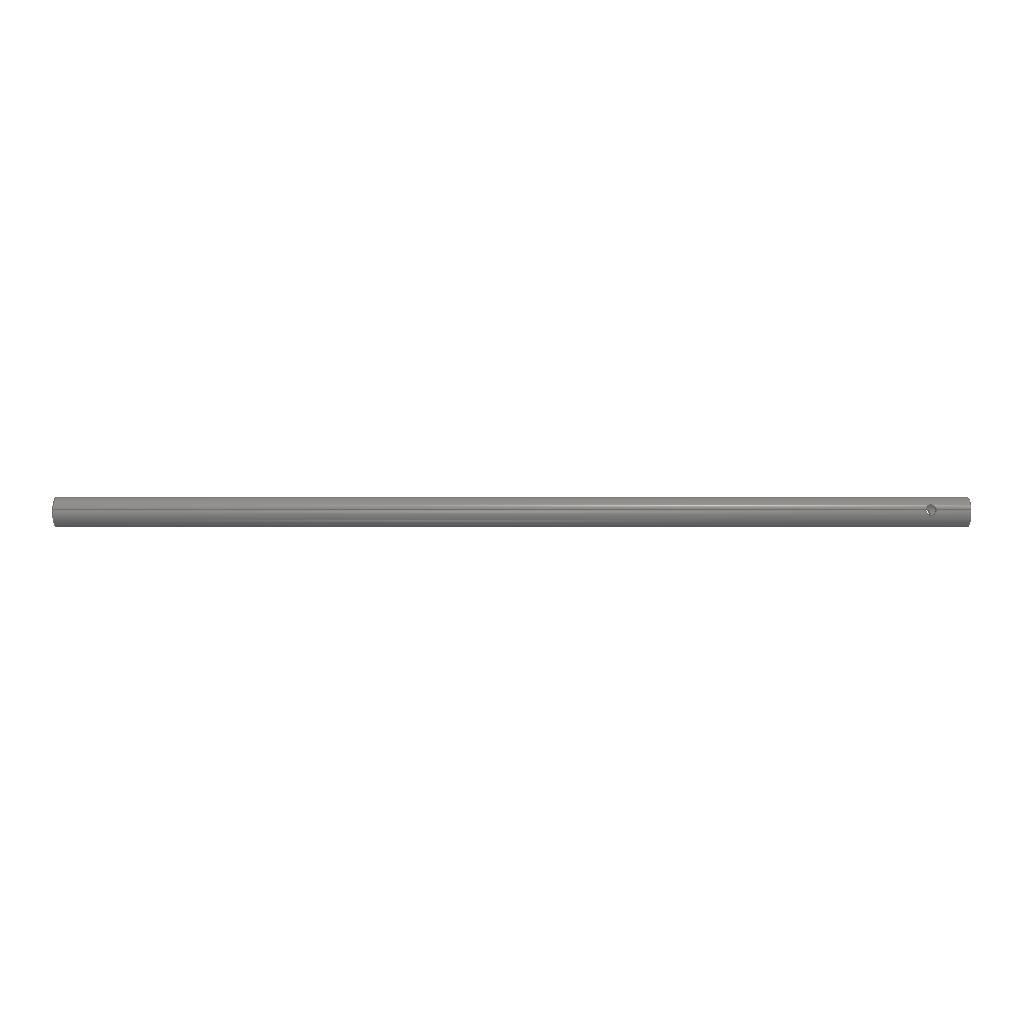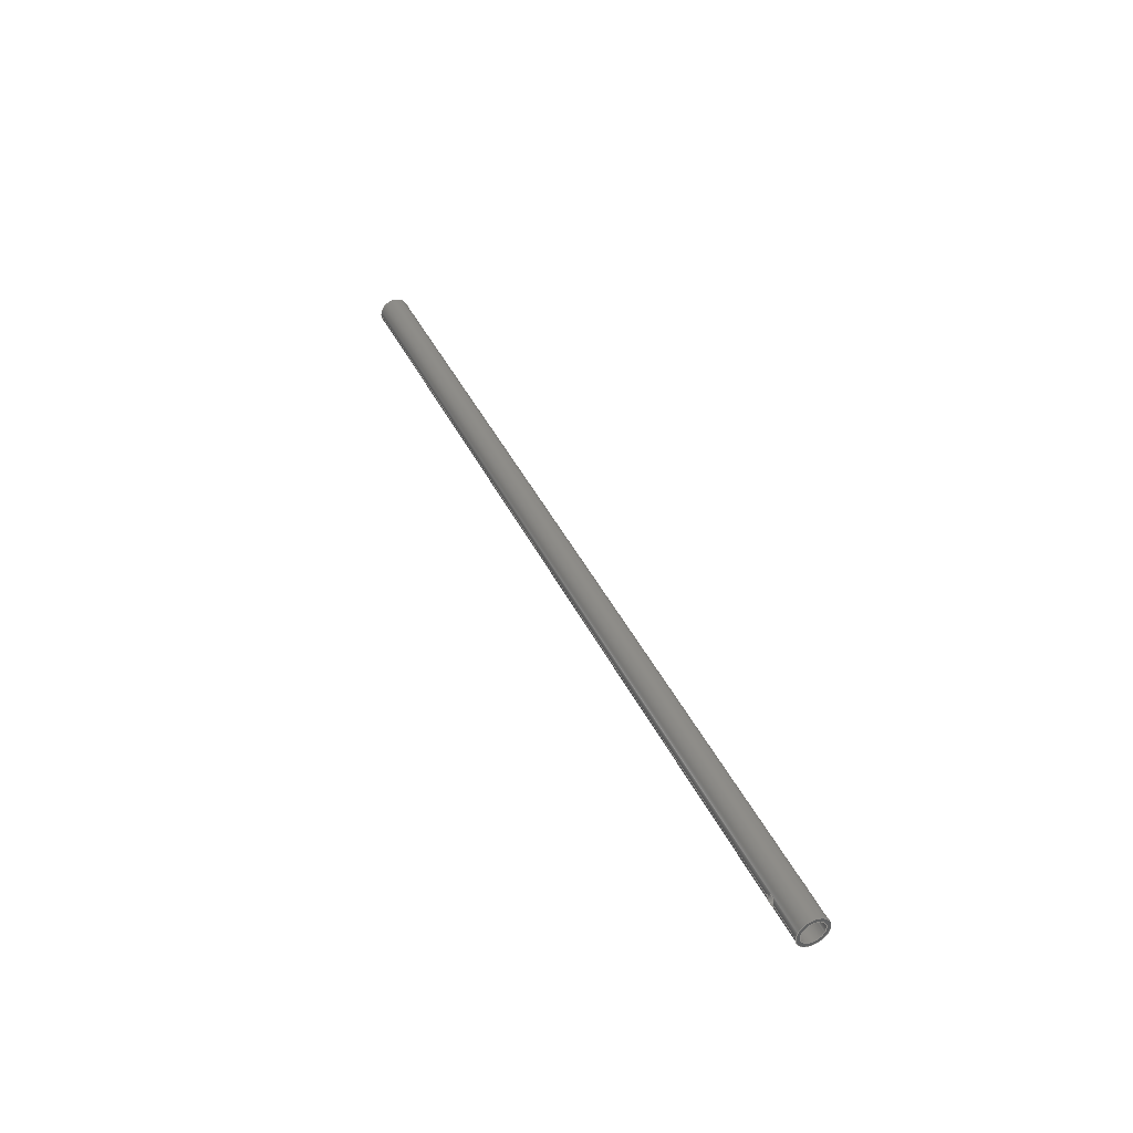
<metadata>
{"format":"step","ext":"stp","renderer":"f3d","projection":"perspective","resolution":1024,"background":"white","views":[{"elev":-8.4,"azim":179.9,"up":"+Z"},{"elev":40.6,"azim":-113.7,"up":"+Z"}]}
</metadata>
<code>
ISO-10303-21;
DATA;
#1=MECHANICAL_DESIGN_GEOMETRIC_PRESENTATION_REPRESENTATION('',(#4),#288);
#2=SHAPE_REPRESENTATION_RELATIONSHIP('SRR','None',#300,#3);
#3=ADVANCED_BREP_SHAPE_REPRESENTATION('',(#5),#287);
#4=STYLED_ITEM('',(#309),#5);
#5=MANIFOLD_SOLID_BREP('Solid1',#90);
#6=PLANE('',#101);
#7=PLANE('',#103);
#8=FACE_BOUND('',#29,.T.);
#9=FACE_BOUND('',#30,.T.);
#10=FACE_BOUND('',#31,.T.);
#11=FACE_BOUND('',#33,.T.);
#12=FACE_BOUND('',#35,.T.);
#13=FACE_BOUND('',#37,.T.);
#14=FACE_BOUND('',#38,.T.);
#15=FACE_BOUND('',#39,.T.);
#16=FACE_BOUND('',#41,.T.);
#17=FACE_BOUND('',#43,.T.);
#18=B_SPLINE_CURVE_WITH_KNOTS('',3,(#135,#136,#137,#138,#139,#140,#141,
#142,#143,#144,#145,#146,#147,#148,#149,#150,#151,#152,#153,#154,#155,#156,
#157,#158,#159,#160,#161,#162,#163,#164,#165,#166,#167,#168),
 .UNSPECIFIED.,.T.,.F.,(4,2,2,2,2,2,2,2,2,2,2,2,2,2,2,2,4),(-2.056,
-1.927,-1.799,-1.67,-1.542,
-1.413,-1.285,-1.156,-1.028,
-0.8993,-0.7708,-0.6423,-0.5139,
-0.3855,-0.257,-0.1285,0),
 .UNSPECIFIED.);
#19=B_SPLINE_CURVE_WITH_KNOTS('',3,(#172,#173,#174,#175,#176,#177,#178,
#179,#180,#181,#182,#183,#184,#185,#186,#187,#188,#189,#190,#191,#192,#193,
#194,#195,#196,#197,#198,#199,#200,#201,#202,#203,#204,#205),
 .UNSPECIFIED.,.T.,.F.,(4,2,2,2,2,2,2,2,2,2,2,2,2,2,2,2,4),(-2.056,
-1.927,-1.799,-1.67,-1.542,
-1.413,-1.285,-1.156,-1.028,
-0.8993,-0.7708,-0.6423,-0.5139,
-0.3855,-0.257,-0.1285,0),
 .UNSPECIFIED.);
#20=B_SPLINE_CURVE_WITH_KNOTS('',3,(#214,#215,#216,#217,#218,#219,#220,
#221,#222,#223,#224,#225,#226,#227,#228,#229,#230,#231,#232,#233,#234,#235,
#236,#237,#238,#239,#240,#241,#242,#243,#244,#245,#246,#247),
 .UNSPECIFIED.,.T.,.F.,(4,2,2,2,2,2,2,2,2,2,2,2,2,2,2,2,4),(-2.072,
-1.942,-1.812,-1.683,-1.554,
-1.424,-1.295,-1.165,-1.036,
-0.9062,-0.7766,-0.6472,-0.5179,
-0.3886,-0.2592,-0.1296,0),
 .UNSPECIFIED.);
#21=B_SPLINE_CURVE_WITH_KNOTS('',3,(#249,#250,#251,#252,#253,#254,#255,
#256,#257,#258,#259,#260,#261,#262,#263,#264,#265,#266,#267,#268,#269,#270,
#271,#272,#273,#274,#275,#276,#277,#278,#279,#280,#281,#282),
 .UNSPECIFIED.,.T.,.F.,(4,2,2,2,2,2,2,2,2,2,2,2,2,2,2,2,4),(-2.072,
-1.942,-1.812,-1.683,-1.554,
-1.424,-1.295,-1.165,-1.036,
-0.9062,-0.7766,-0.6472,-0.5179,
-0.3886,-0.2592,-0.1296,0),
 .UNSPECIFIED.);
#22=FACE_OUTER_BOUND('',#28,.T.);
#23=FACE_OUTER_BOUND('',#32,.T.);
#24=FACE_OUTER_BOUND('',#34,.T.);
#25=FACE_OUTER_BOUND('',#36,.T.);
#26=FACE_OUTER_BOUND('',#40,.T.);
#27=FACE_OUTER_BOUND('',#42,.T.);
#28=EDGE_LOOP('',(#64));
#29=EDGE_LOOP('',(#65));
#30=EDGE_LOOP('',(#66));
#31=EDGE_LOOP('',(#67));
#32=EDGE_LOOP('',(#68));
#33=EDGE_LOOP('',(#69));
#34=EDGE_LOOP('',(#70));
#35=EDGE_LOOP('',(#71));
#36=EDGE_LOOP('',(#72));
#37=EDGE_LOOP('',(#73));
#38=EDGE_LOOP('',(#74));
#39=EDGE_LOOP('',(#75));
#40=EDGE_LOOP('',(#76));
#41=EDGE_LOOP('',(#77));
#42=EDGE_LOOP('',(#78));
#43=EDGE_LOOP('',(#79));
#44=CIRCLE('',#99,0.375);
#45=CIRCLE('',#100,0.375);
#46=CIRCLE('',#102,0.285);
#47=CIRCLE('',#104,0.285);
#48=VERTEX_POINT('',#132);
#49=VERTEX_POINT('',#134);
#50=VERTEX_POINT('',#169);
#51=VERTEX_POINT('',#171);
#52=VERTEX_POINT('',#207);
#53=VERTEX_POINT('',#210);
#54=VERTEX_POINT('',#213);
#55=VERTEX_POINT('',#248);
#56=EDGE_CURVE('',#48,#48,#44,.T.);
#57=EDGE_CURVE('',#49,#49,#18,.T.);
#58=EDGE_CURVE('',#50,#50,#45,.T.);
#59=EDGE_CURVE('',#51,#51,#19,.T.);
#60=EDGE_CURVE('',#52,#52,#46,.T.);
#61=EDGE_CURVE('',#53,#53,#47,.T.);
#62=EDGE_CURVE('',#54,#54,#20,.T.);
#63=EDGE_CURVE('',#55,#55,#21,.T.);
#64=ORIENTED_EDGE('',*,*,#56,.T.);
#65=ORIENTED_EDGE('',*,*,#57,.T.);
#66=ORIENTED_EDGE('',*,*,#58,.T.);
#67=ORIENTED_EDGE('',*,*,#59,.T.);
#68=ORIENTED_EDGE('',*,*,#56,.F.);
#69=ORIENTED_EDGE('',*,*,#60,.F.);
#70=ORIENTED_EDGE('',*,*,#58,.F.);
#71=ORIENTED_EDGE('',*,*,#61,.F.);
#72=ORIENTED_EDGE('',*,*,#60,.T.);
#73=ORIENTED_EDGE('',*,*,#62,.F.);
#74=ORIENTED_EDGE('',*,*,#61,.T.);
#75=ORIENTED_EDGE('',*,*,#63,.F.);
#76=ORIENTED_EDGE('',*,*,#59,.F.);
#77=ORIENTED_EDGE('',*,*,#62,.T.);
#78=ORIENTED_EDGE('',*,*,#57,.F.);
#79=ORIENTED_EDGE('',*,*,#63,.T.);
#80=CYLINDRICAL_SURFACE('',#98,0.375);
#81=CYLINDRICAL_SURFACE('',#105,0.285);
#82=CYLINDRICAL_SURFACE('',#106,0.133);
#83=CYLINDRICAL_SURFACE('',#107,0.133);
#84=ADVANCED_FACE('',(#22,#8,#9,#10),#80,.T.);
#85=ADVANCED_FACE('',(#23,#11),#6,.F.);
#86=ADVANCED_FACE('',(#24,#12),#7,.T.);
#87=ADVANCED_FACE('',(#25,#13,#14,#15),#81,.F.);
#88=ADVANCED_FACE('',(#26,#16),#82,.F.);
#89=ADVANCED_FACE('',(#27,#17),#83,.F.);
#90=CLOSED_SHELL('',(#84,#85,#86,#87,#88,#89));
#91=DATE_TIME_ROLE('creation_date');
#92=APPLIED_DATE_AND_TIME_ASSIGNMENT(#93,#91,(#302));
#93=DATE_AND_TIME(#94,#95);
#94=CALENDAR_DATE(2016,16,12);
#95=LOCAL_TIME(17,15,37,#96);
#96=COORDINATED_UNIVERSAL_TIME_OFFSET(0,0,.BEHIND.);
#97=AXIS2_PLACEMENT_3D('placement',#130,#108,#109);
#98=AXIS2_PLACEMENT_3D('',#131,#110,#111);
#99=AXIS2_PLACEMENT_3D('',#133,#112,#113);
#100=AXIS2_PLACEMENT_3D('',#170,#114,#115);
#101=AXIS2_PLACEMENT_3D('',#206,#116,#117);
#102=AXIS2_PLACEMENT_3D('',#208,#118,#119);
#103=AXIS2_PLACEMENT_3D('',#209,#120,#121);
#104=AXIS2_PLACEMENT_3D('',#211,#122,#123);
#105=AXIS2_PLACEMENT_3D('',#212,#124,#125);
#106=AXIS2_PLACEMENT_3D('',#283,#126,#127);
#107=AXIS2_PLACEMENT_3D('',#284,#128,#129);
#108=DIRECTION('axis',(0,0,1));
#109=DIRECTION('refdir',(1,0,0));
#110=DIRECTION('center_axis',(1,0,0));
#111=DIRECTION('ref_axis',(0,0,1));
#112=DIRECTION('center_axis',(1,0,0));
#113=DIRECTION('ref_axis',(0,0,1));
#114=DIRECTION('center_axis',(-1,0,0));
#115=DIRECTION('ref_axis',(0,0,1));
#116=DIRECTION('center_axis',(1,0,0));
#117=DIRECTION('ref_axis',(0,1,0));
#118=DIRECTION('center_axis',(-1,0,0));
#119=DIRECTION('ref_axis',(0,0,1));
#120=DIRECTION('center_axis',(1,0,0));
#121=DIRECTION('ref_axis',(0,1,0));
#122=DIRECTION('center_axis',(1,0,0));
#123=DIRECTION('ref_axis',(0,1,0));
#124=DIRECTION('center_axis',(1,0,0));
#125=DIRECTION('ref_axis',(0,0,1));
#126=DIRECTION('center_axis',(0,1,0));
#127=DIRECTION('ref_axis',(0,0,-1));
#128=DIRECTION('center_axis',(0,1,0));
#129=DIRECTION('ref_axis',(0,0,-1));
#130=CARTESIAN_POINT('',(0,0,0));
#131=CARTESIAN_POINT('Origin',(22,0,75));
#132=CARTESIAN_POINT('',(-1,0.375,75));
#133=CARTESIAN_POINT('Origin',(-1,0,75));
#134=CARTESIAN_POINT('',(0,0.3506,74.87));
#135=CARTESIAN_POINT('Ctrl Pts',(-1.202e-16,0.3506,
75.13));
#136=CARTESIAN_POINT('Ctrl Pts',(-0.01686,0.3506,
75.13));
#137=CARTESIAN_POINT('Ctrl Pts',(-0.03474,0.352,75.13));
#138=CARTESIAN_POINT('Ctrl Pts',(-0.06746,0.3567,
75.12));
#139=CARTESIAN_POINT('Ctrl Pts',(-0.08232,0.36,
75.11));
#140=CARTESIAN_POINT('Ctrl Pts',(-0.1058,0.3661,75.08));
#141=CARTESIAN_POINT('Ctrl Pts',(-0.116,0.3693,75.07));
#142=CARTESIAN_POINT('Ctrl Pts',(-0.1296,0.3738,75.03));
#143=CARTESIAN_POINT('Ctrl Pts',(-0.133,0.375,75.02));
#144=CARTESIAN_POINT('Ctrl Pts',(-0.133,0.375,74.98));
#145=CARTESIAN_POINT('Ctrl Pts',(-0.1296,0.3738,74.97));
#146=CARTESIAN_POINT('Ctrl Pts',(-0.116,0.3693,74.93));
#147=CARTESIAN_POINT('Ctrl Pts',(-0.1058,0.3661,74.92));
#148=CARTESIAN_POINT('Ctrl Pts',(-0.08232,0.36,
74.89));
#149=CARTESIAN_POINT('Ctrl Pts',(-0.06746,0.3567,
74.88));
#150=CARTESIAN_POINT('Ctrl Pts',(-0.03474,0.352,74.87));
#151=CARTESIAN_POINT('Ctrl Pts',(-0.01686,0.3506,
74.87));
#152=CARTESIAN_POINT('Ctrl Pts',(0.01686,0.3506,74.87));
#153=CARTESIAN_POINT('Ctrl Pts',(0.03474,0.352,74.87));
#154=CARTESIAN_POINT('Ctrl Pts',(0.06746,0.3567,74.88));
#155=CARTESIAN_POINT('Ctrl Pts',(0.08232,0.36,74.89));
#156=CARTESIAN_POINT('Ctrl Pts',(0.1058,0.3661,74.92));
#157=CARTESIAN_POINT('Ctrl Pts',(0.116,0.3693,74.93));
#158=CARTESIAN_POINT('Ctrl Pts',(0.1296,0.3738,74.97));
#159=CARTESIAN_POINT('Ctrl Pts',(0.133,0.375,74.98));
#160=CARTESIAN_POINT('Ctrl Pts',(0.133,0.375,75.02));
#161=CARTESIAN_POINT('Ctrl Pts',(0.1296,0.3738,75.03));
#162=CARTESIAN_POINT('Ctrl Pts',(0.116,0.3693,75.07));
#163=CARTESIAN_POINT('Ctrl Pts',(0.1058,0.3661,75.08));
#164=CARTESIAN_POINT('Ctrl Pts',(0.08232,0.36,75.11));
#165=CARTESIAN_POINT('Ctrl Pts',(0.06746,0.3567,75.12));
#166=CARTESIAN_POINT('Ctrl Pts',(0.03474,0.352,75.13));
#167=CARTESIAN_POINT('Ctrl Pts',(0.01686,0.3506,75.13));
#168=CARTESIAN_POINT('Ctrl Pts',(-2.841e-16,0.3506,
75.13));
#169=CARTESIAN_POINT('',(22,0.375,75));
#170=CARTESIAN_POINT('Origin',(22,0,75));
#171=CARTESIAN_POINT('',(0,-0.3506,74.87));
#172=CARTESIAN_POINT('Ctrl Pts',(1.202e-16,-0.3506,
75.13));
#173=CARTESIAN_POINT('Ctrl Pts',(0.01686,-0.3506,
75.13));
#174=CARTESIAN_POINT('Ctrl Pts',(0.03474,-0.352,75.13));
#175=CARTESIAN_POINT('Ctrl Pts',(0.06746,-0.3567,
75.12));
#176=CARTESIAN_POINT('Ctrl Pts',(0.08232,-0.36,
75.11));
#177=CARTESIAN_POINT('Ctrl Pts',(0.1058,-0.3661,75.08));
#178=CARTESIAN_POINT('Ctrl Pts',(0.116,-0.3693,75.07));
#179=CARTESIAN_POINT('Ctrl Pts',(0.1296,-0.3738,75.03));
#180=CARTESIAN_POINT('Ctrl Pts',(0.133,-0.375,75.02));
#181=CARTESIAN_POINT('Ctrl Pts',(0.133,-0.375,74.98));
#182=CARTESIAN_POINT('Ctrl Pts',(0.1296,-0.3738,74.97));
#183=CARTESIAN_POINT('Ctrl Pts',(0.116,-0.3693,74.93));
#184=CARTESIAN_POINT('Ctrl Pts',(0.1058,-0.3661,74.92));
#185=CARTESIAN_POINT('Ctrl Pts',(0.08232,-0.36,
74.89));
#186=CARTESIAN_POINT('Ctrl Pts',(0.06746,-0.3567,
74.88));
#187=CARTESIAN_POINT('Ctrl Pts',(0.03474,-0.352,74.87));
#188=CARTESIAN_POINT('Ctrl Pts',(0.01686,-0.3506,
74.87));
#189=CARTESIAN_POINT('Ctrl Pts',(-0.01686,-0.3506,
74.87));
#190=CARTESIAN_POINT('Ctrl Pts',(-0.03474,-0.352,
74.87));
#191=CARTESIAN_POINT('Ctrl Pts',(-0.06746,-0.3567,
74.88));
#192=CARTESIAN_POINT('Ctrl Pts',(-0.08232,-0.36,
74.89));
#193=CARTESIAN_POINT('Ctrl Pts',(-0.1058,-0.3661,
74.92));
#194=CARTESIAN_POINT('Ctrl Pts',(-0.116,-0.3693,
74.93));
#195=CARTESIAN_POINT('Ctrl Pts',(-0.1296,-0.3738,74.97));
#196=CARTESIAN_POINT('Ctrl Pts',(-0.133,-0.375,74.98));
#197=CARTESIAN_POINT('Ctrl Pts',(-0.133,-0.375,75.02));
#198=CARTESIAN_POINT('Ctrl Pts',(-0.1296,-0.3738,75.03));
#199=CARTESIAN_POINT('Ctrl Pts',(-0.116,-0.3693,
75.07));
#200=CARTESIAN_POINT('Ctrl Pts',(-0.1058,-0.3661,
75.08));
#201=CARTESIAN_POINT('Ctrl Pts',(-0.08232,-0.36,
75.11));
#202=CARTESIAN_POINT('Ctrl Pts',(-0.06746,-0.3567,
75.12));
#203=CARTESIAN_POINT('Ctrl Pts',(-0.03474,-0.352,
75.13));
#204=CARTESIAN_POINT('Ctrl Pts',(-0.01686,-0.3506,
75.13));
#205=CARTESIAN_POINT('Ctrl Pts',(2.841e-16,-0.3506,
75.13));
#206=CARTESIAN_POINT('Origin',(-1,0,75));
#207=CARTESIAN_POINT('',(-1,0.285,75));
#208=CARTESIAN_POINT('Origin',(-1,0,75));
#209=CARTESIAN_POINT('Origin',(22,0,75));
#210=CARTESIAN_POINT('',(22,0.285,75));
#211=CARTESIAN_POINT('Origin',(22,0,75));
#212=CARTESIAN_POINT('Origin',(22,0,75));
#213=CARTESIAN_POINT('',(-2.842e-06,-0.2521,75.13));
#214=CARTESIAN_POINT('Ctrl Pts',(1.311e-15,-0.2521,
75.13));
#215=CARTESIAN_POINT('Ctrl Pts',(0.01701,-0.2521,
75.13));
#216=CARTESIAN_POINT('Ctrl Pts',(0.03493,-0.254,75.13));
#217=CARTESIAN_POINT('Ctrl Pts',(0.06759,-0.2605,
75.12));
#218=CARTESIAN_POINT('Ctrl Pts',(0.08237,-0.265,
75.11));
#219=CARTESIAN_POINT('Ctrl Pts',(0.1057,-0.2731,75.08));
#220=CARTESIAN_POINT('Ctrl Pts',(0.1159,-0.2774,75.07));
#221=CARTESIAN_POINT('Ctrl Pts',(0.1296,-0.2833,75.03));
#222=CARTESIAN_POINT('Ctrl Pts',(0.133,-0.285,75.02));
#223=CARTESIAN_POINT('Ctrl Pts',(0.133,-0.285,74.98));
#224=CARTESIAN_POINT('Ctrl Pts',(0.1296,-0.2833,74.97));
#225=CARTESIAN_POINT('Ctrl Pts',(0.1159,-0.2774,74.93));
#226=CARTESIAN_POINT('Ctrl Pts',(0.1057,-0.2731,74.92));
#227=CARTESIAN_POINT('Ctrl Pts',(0.08237,-0.265,
74.89));
#228=CARTESIAN_POINT('Ctrl Pts',(0.06759,-0.2605,
74.88));
#229=CARTESIAN_POINT('Ctrl Pts',(0.03493,-0.254,74.87));
#230=CARTESIAN_POINT('Ctrl Pts',(0.01701,-0.2521,
74.87));
#231=CARTESIAN_POINT('Ctrl Pts',(-0.01701,-0.2521,
74.87));
#232=CARTESIAN_POINT('Ctrl Pts',(-0.03493,-0.254,
74.87));
#233=CARTESIAN_POINT('Ctrl Pts',(-0.06759,-0.2605,
74.88));
#234=CARTESIAN_POINT('Ctrl Pts',(-0.08237,-0.265,
74.89));
#235=CARTESIAN_POINT('Ctrl Pts',(-0.1057,-0.2731,
74.92));
#236=CARTESIAN_POINT('Ctrl Pts',(-0.1159,-0.2774,
74.93));
#237=CARTESIAN_POINT('Ctrl Pts',(-0.1296,-0.2833,74.97));
#238=CARTESIAN_POINT('Ctrl Pts',(-0.133,-0.285,74.98));
#239=CARTESIAN_POINT('Ctrl Pts',(-0.133,-0.285,75.02));
#240=CARTESIAN_POINT('Ctrl Pts',(-0.1296,-0.2833,75.03));
#241=CARTESIAN_POINT('Ctrl Pts',(-0.1159,-0.2774,
75.07));
#242=CARTESIAN_POINT('Ctrl Pts',(-0.1057,-0.2731,
75.08));
#243=CARTESIAN_POINT('Ctrl Pts',(-0.08237,-0.265,
75.11));
#244=CARTESIAN_POINT('Ctrl Pts',(-0.06759,-0.2605,
75.12));
#245=CARTESIAN_POINT('Ctrl Pts',(-0.03493,-0.254,
75.13));
#246=CARTESIAN_POINT('Ctrl Pts',(-0.01701,-0.2521,
75.13));
#247=CARTESIAN_POINT('Ctrl Pts',(1.076e-15,-0.2521,
75.13));
#248=CARTESIAN_POINT('',(2.842e-06,0.2521,75.13));
#249=CARTESIAN_POINT('Ctrl Pts',(-1.311e-15,0.2521,
75.13));
#250=CARTESIAN_POINT('Ctrl Pts',(-0.01701,0.2521,
75.13));
#251=CARTESIAN_POINT('Ctrl Pts',(-0.03493,0.254,75.13));
#252=CARTESIAN_POINT('Ctrl Pts',(-0.06759,0.2605,
75.12));
#253=CARTESIAN_POINT('Ctrl Pts',(-0.08237,0.265,
75.11));
#254=CARTESIAN_POINT('Ctrl Pts',(-0.1057,0.2731,75.08));
#255=CARTESIAN_POINT('Ctrl Pts',(-0.1159,0.2774,75.07));
#256=CARTESIAN_POINT('Ctrl Pts',(-0.1296,0.2833,75.03));
#257=CARTESIAN_POINT('Ctrl Pts',(-0.133,0.285,75.02));
#258=CARTESIAN_POINT('Ctrl Pts',(-0.133,0.285,74.98));
#259=CARTESIAN_POINT('Ctrl Pts',(-0.1296,0.2833,74.97));
#260=CARTESIAN_POINT('Ctrl Pts',(-0.1159,0.2774,74.93));
#261=CARTESIAN_POINT('Ctrl Pts',(-0.1057,0.2731,74.92));
#262=CARTESIAN_POINT('Ctrl Pts',(-0.08237,0.265,
74.89));
#263=CARTESIAN_POINT('Ctrl Pts',(-0.06759,0.2605,
74.88));
#264=CARTESIAN_POINT('Ctrl Pts',(-0.03493,0.254,74.87));
#265=CARTESIAN_POINT('Ctrl Pts',(-0.01701,0.2521,
74.87));
#266=CARTESIAN_POINT('Ctrl Pts',(0.01701,0.2521,74.87));
#267=CARTESIAN_POINT('Ctrl Pts',(0.03493,0.254,74.87));
#268=CARTESIAN_POINT('Ctrl Pts',(0.06759,0.2605,74.88));
#269=CARTESIAN_POINT('Ctrl Pts',(0.08237,0.265,74.89));
#270=CARTESIAN_POINT('Ctrl Pts',(0.1057,0.2731,74.92));
#271=CARTESIAN_POINT('Ctrl Pts',(0.1159,0.2774,74.93));
#272=CARTESIAN_POINT('Ctrl Pts',(0.1296,0.2833,74.97));
#273=CARTESIAN_POINT('Ctrl Pts',(0.133,0.285,74.98));
#274=CARTESIAN_POINT('Ctrl Pts',(0.133,0.285,75.02));
#275=CARTESIAN_POINT('Ctrl Pts',(0.1296,0.2833,75.03));
#276=CARTESIAN_POINT('Ctrl Pts',(0.1159,0.2774,75.07));
#277=CARTESIAN_POINT('Ctrl Pts',(0.1057,0.2731,75.08));
#278=CARTESIAN_POINT('Ctrl Pts',(0.08237,0.265,75.11));
#279=CARTESIAN_POINT('Ctrl Pts',(0.06759,0.2605,75.12));
#280=CARTESIAN_POINT('Ctrl Pts',(0.03493,0.254,75.13));
#281=CARTESIAN_POINT('Ctrl Pts',(0.01701,0.2521,75.13));
#282=CARTESIAN_POINT('Ctrl Pts',(-1.076e-15,0.2521,
75.13));
#283=CARTESIAN_POINT('Origin',(0,1.5,75));
#284=CARTESIAN_POINT('Origin',(0,1.5,75));
#285=UNCERTAINTY_MEASURE_WITH_UNIT(LENGTH_MEASURE(0.0003937),
#289,'DISTANCE_ACCURACY_VALUE',
'Maximum model space distance between geometric entities at asserted c
onnectivities');
#286=UNCERTAINTY_MEASURE_WITH_UNIT(LENGTH_MEASURE(1e-06),#290,
'DISTANCE_ACCURACY_VALUE',
'Maximum model space distance between geometric entities at asserted c
onnectivities');
#287=(
GEOMETRIC_REPRESENTATION_CONTEXT(3)
GLOBAL_UNCERTAINTY_ASSIGNED_CONTEXT((#285))
GLOBAL_UNIT_ASSIGNED_CONTEXT((#289,#295,#292))
REPRESENTATION_CONTEXT('','3D')
);
#288=(
GEOMETRIC_REPRESENTATION_CONTEXT(3)
GLOBAL_UNCERTAINTY_ASSIGNED_CONTEXT((#286))
GLOBAL_UNIT_ASSIGNED_CONTEXT((#290,#295,#292))
REPRESENTATION_CONTEXT('','3D')
);
#289=(
CONVERSION_BASED_UNIT('__CONSTANT UNIT inch',#291)
LENGTH_UNIT()
NAMED_UNIT(#294)
);
#290=(
LENGTH_UNIT()
NAMED_UNIT(*)
SI_UNIT(.MILLI.,.METRE.)
);
#291=LENGTH_MEASURE_WITH_UNIT(LENGTH_MEASURE(25.4),#290);
#292=(
NAMED_UNIT(*)
SI_UNIT($,.STERADIAN.)
SOLID_ANGLE_UNIT()
);
#293=DIMENSIONAL_EXPONENTS(0,0,0,0,0,0,0);
#294=DIMENSIONAL_EXPONENTS(1,0,0,0,0,0,0);
#295=(
CONVERSION_BASED_UNIT('degree',#297)
NAMED_UNIT(#293)
PLANE_ANGLE_UNIT()
);
#296=(
NAMED_UNIT(*)
PLANE_ANGLE_UNIT()
SI_UNIT($,.RADIAN.)
);
#297=PLANE_ANGLE_MEASURE_WITH_UNIT(PLANE_ANGLE_MEASURE(0.01745),#296);
#298=SHAPE_DEFINITION_REPRESENTATION(#299,#300);
#299=PRODUCT_DEFINITION_SHAPE('',$,#302);
#300=SHAPE_REPRESENTATION('',(#97),#287);
#301=PRODUCT_DEFINITION_CONTEXT('part definition',#306,'design');
#302=PRODUCT_DEFINITION('PART_3_1','PART_3_1',#303,#301);
#303=PRODUCT_DEFINITION_FORMATION('1LAST_VERSION',$,#308);
#304=PRODUCT_RELATED_PRODUCT_CATEGORY('PART_3_1','PART_3_1',(#308));
#305=APPLICATION_PROTOCOL_DEFINITION('international standard',
'automotive_design',2009,#306);
#306=APPLICATION_CONTEXT(
'Core Data for Automotive Mechanical Design Process');
#307=PRODUCT_CONTEXT('part definition',#306,'mechanical');
#308=PRODUCT('PART_3_1','PART_3_1',$,(#307));
#309=PRESENTATION_STYLE_ASSIGNMENT((#310));
#310=SURFACE_STYLE_USAGE(.BOTH.,#311);
#311=SURFACE_SIDE_STYLE('',(#312));
#312=SURFACE_STYLE_FILL_AREA(#313);
#313=FILL_AREA_STYLE('',(#314));
#314=FILL_AREA_STYLE_COLOUR('',#315);
#315=COLOUR_RGB('',0.9569,0.9569,0.9569);
ENDSEC;
END-ISO-10303-21;

</code>
